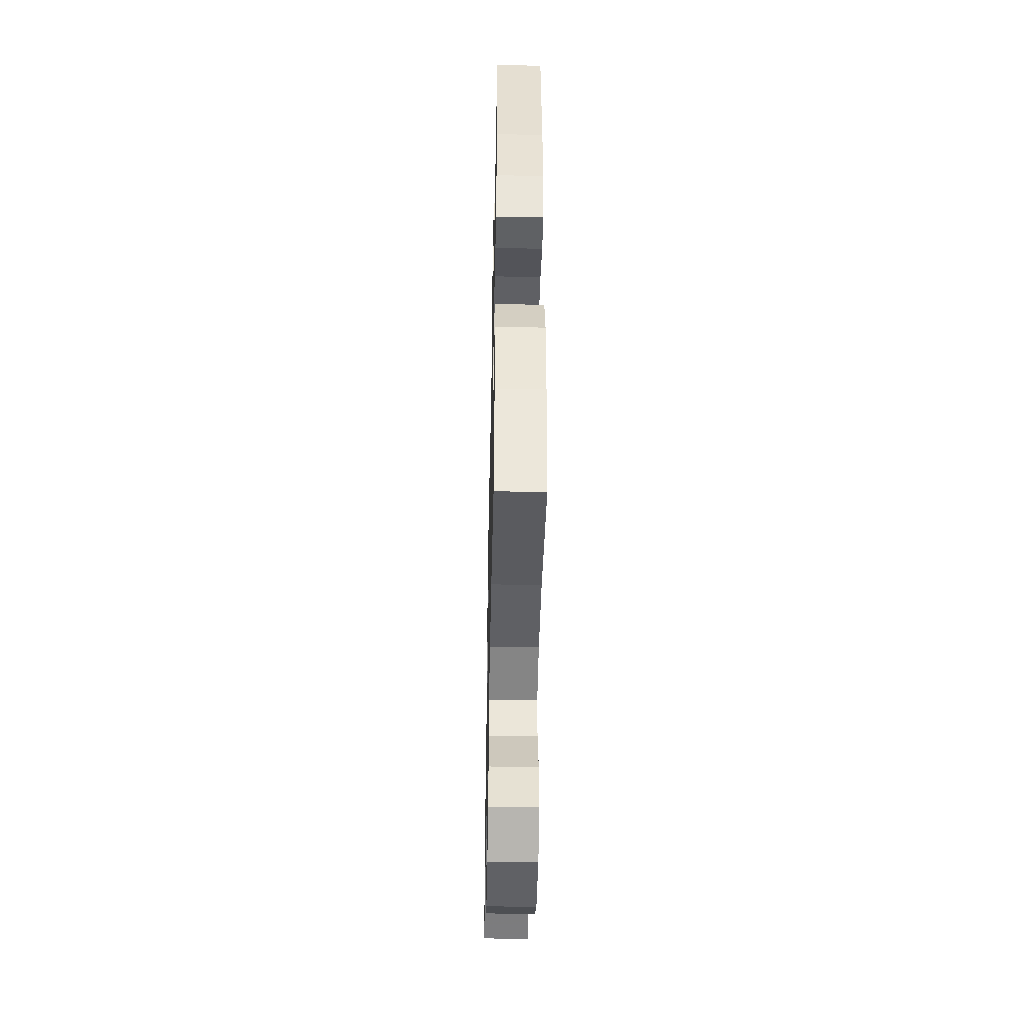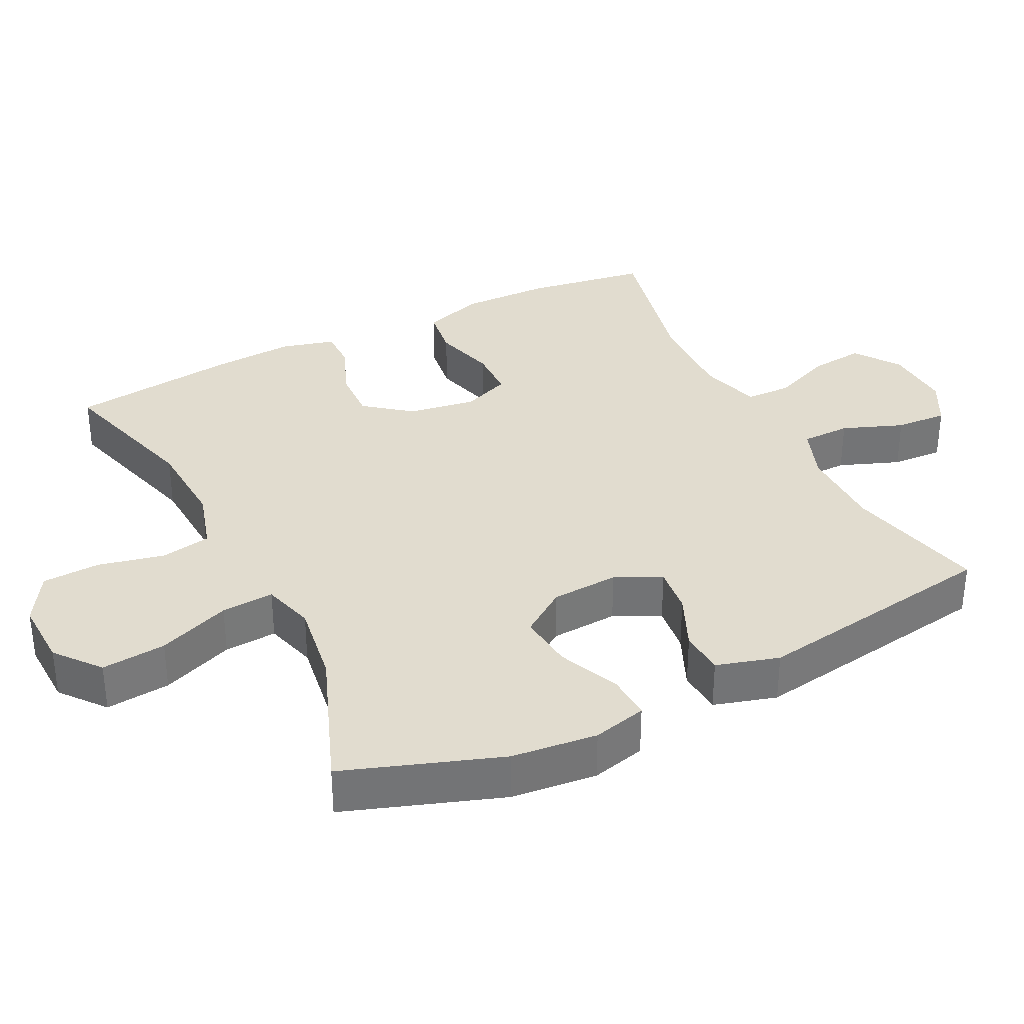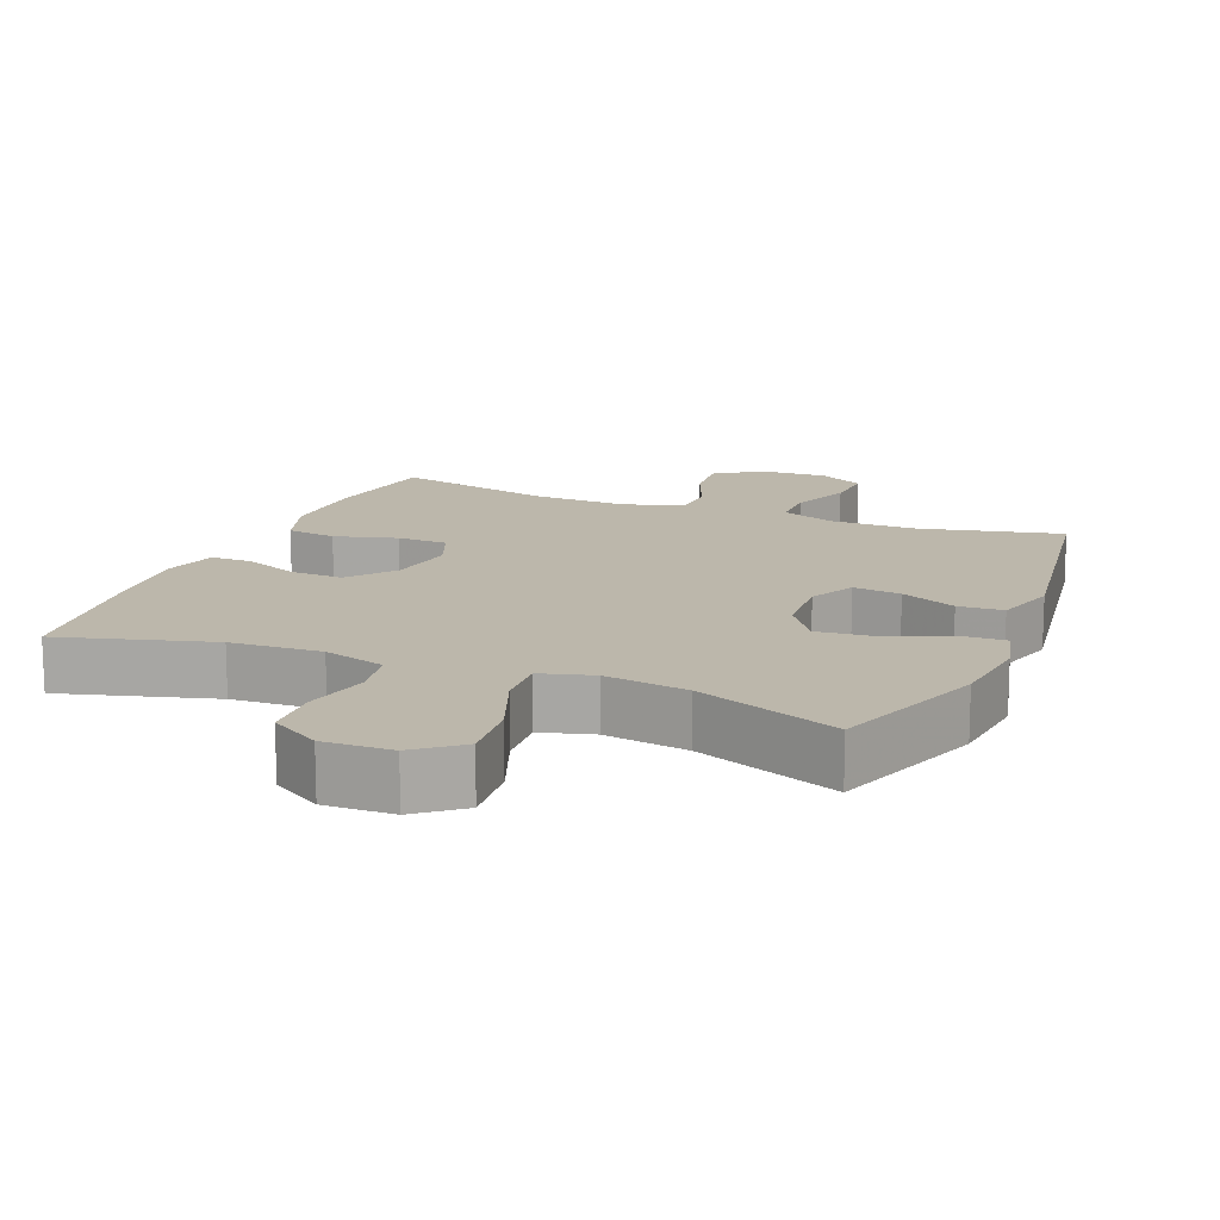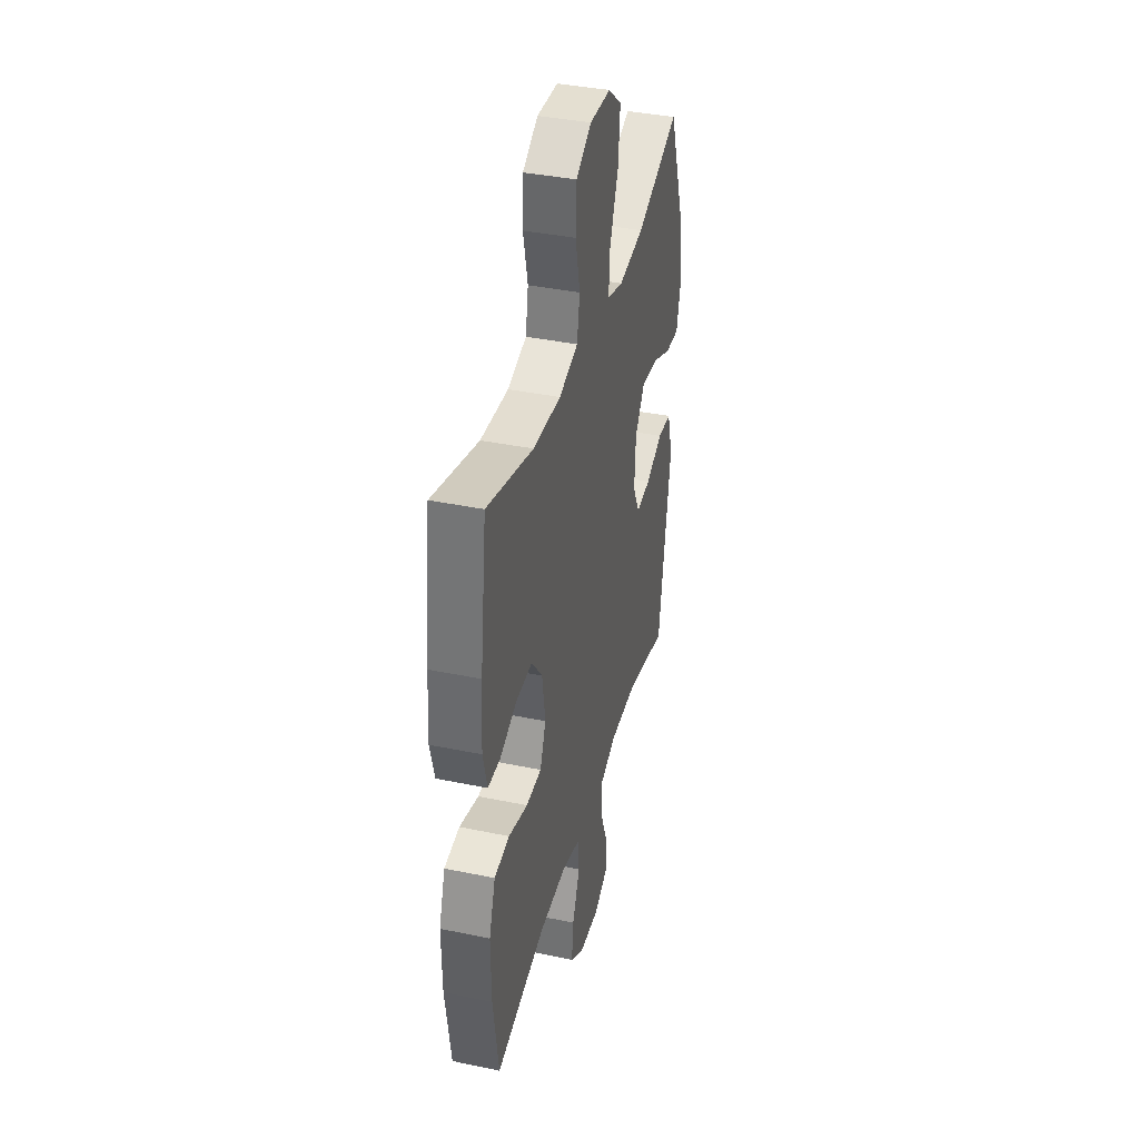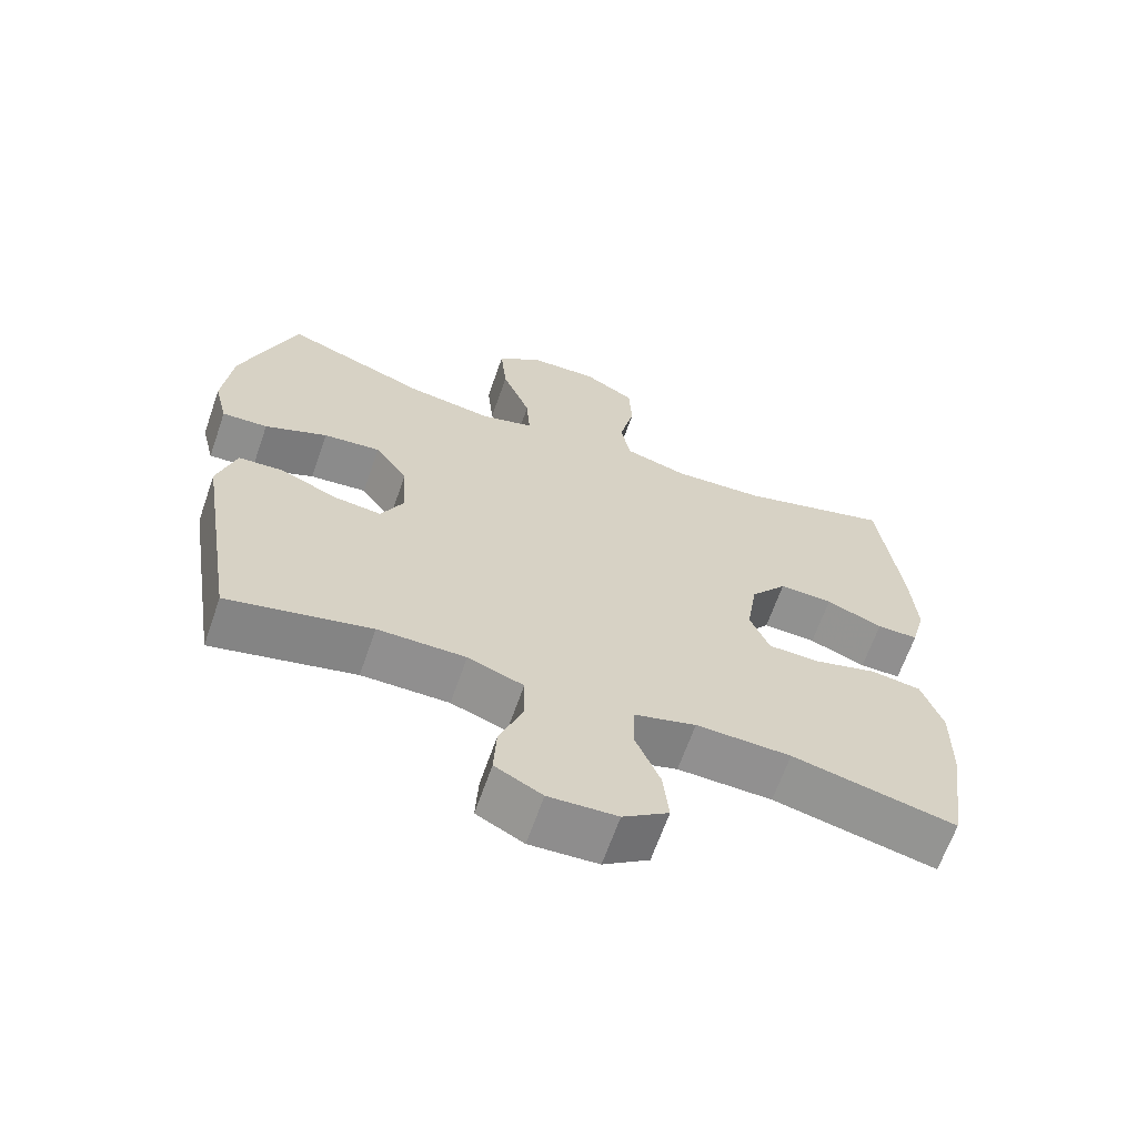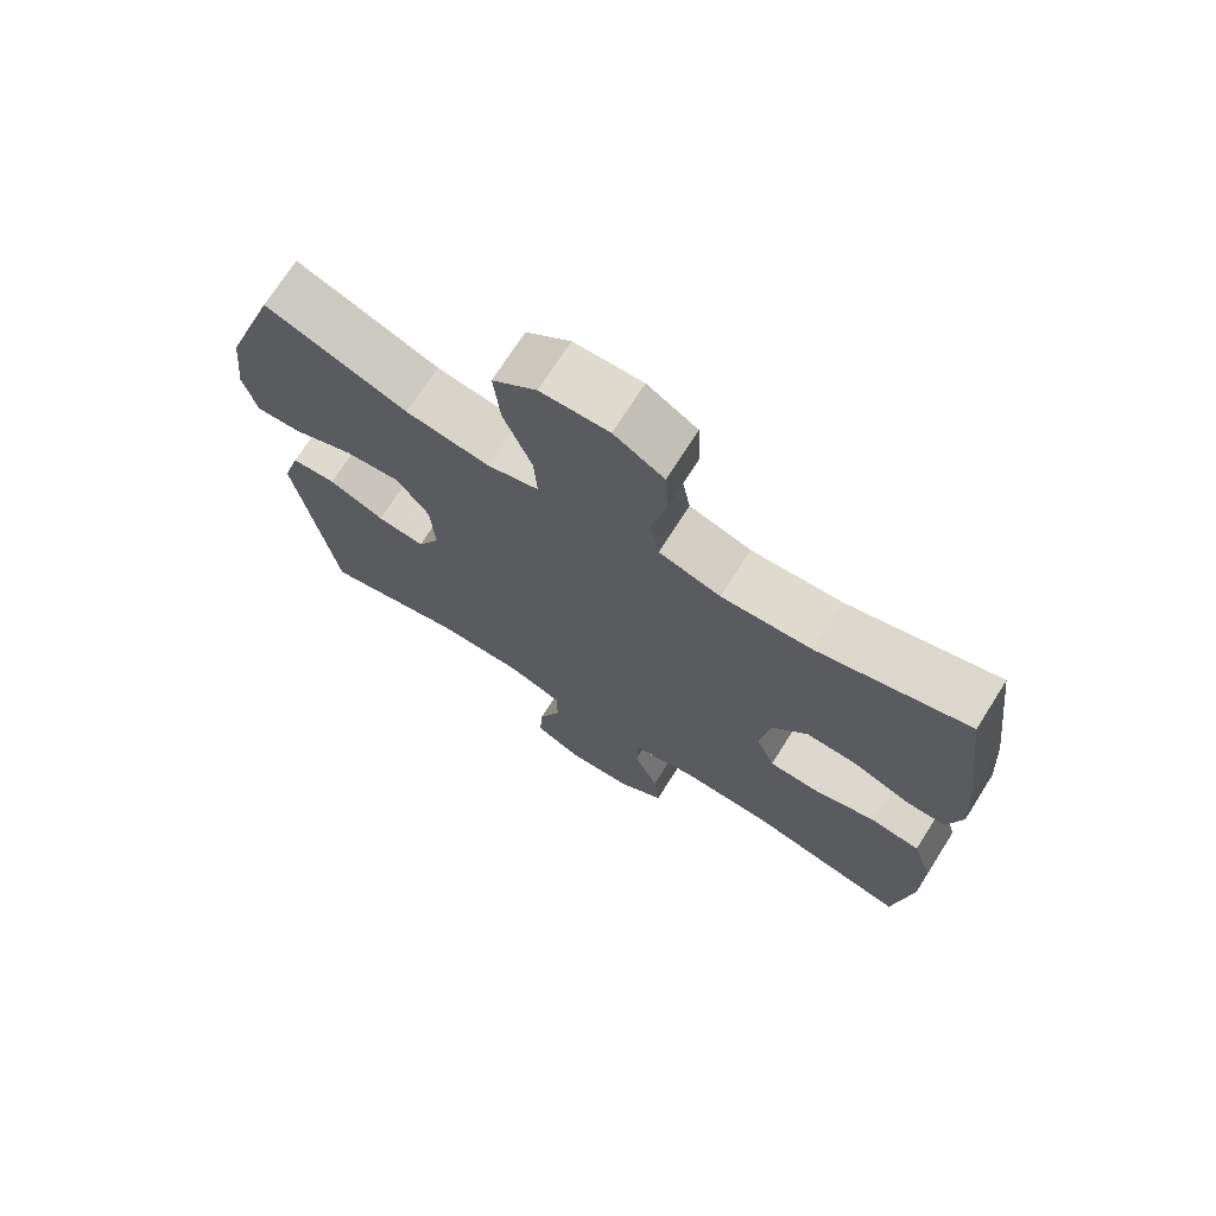
<metadata>
{"format":"obj","ext":"obj","renderer":"f3d","projection":"perspective","resolution":1024,"background":"white","views":[{"elev":-45.7,"azim":-91.2,"up":"+Z"},{"elev":34.3,"azim":63.4,"up":"+Y"},{"elev":14.5,"azim":22.3,"up":"+Y"},{"elev":38.3,"azim":-75.3,"up":"+Z"},{"elev":-65.4,"azim":160.8,"up":"+Z"},{"elev":71.8,"azim":-147.6,"up":"+Z"}]}
</metadata>
<code>
v -0.5 0.07 0.5
v -0.285 0.07 0.439
v -0.156 0.07 0.432
v -0.068 0.07 0.458
v -0.055 0.07 0.53
v -0.076 0.07 0.624
v -0.072 0.07 0.706
v -0.001 0.07 0.749
v 0.096 0.07 0.746
v 0.159 0.07 0.695
v 0.15 0.07 0.603
v 0.11 0.07 0.5
v 0.105 0.07 0.425
v 0.179 0.07 0.404
v 0.298 0.07 0.422
v 0.5 0.07 0.5
v 0.577 0.07 0.279
v 0.59 0.07 0.157
v 0.571 0.07 0.08
v 0.507 0.07 0.083
v 0.419 0.07 0.121
v 0.339 0.07 0.129
v 0.293 0.07 0.064
v 0.287 0.07 -0.032
v 0.319 0.07 -0.097
v 0.387 0.07 -0.089
v 0.466 0.07 -0.054
v 0.53 0.07 -0.058
v 0.556 0.07 -0.147
v 0.5 0.07 -0.5
v 0.299 0.07 -0.453
v 0.176 0.07 -0.453
v 0.098 0.07 -0.482
v 0.097 0.07 -0.552
v 0.13 0.07 -0.638
v 0.134 0.07 -0.712
v 0.068 0.07 -0.747
v -0.028 0.07 -0.742
v -0.092 0.07 -0.697
v -0.084 0.07 -0.62
v -0.049 0.07 -0.535
v -0.051 0.07 -0.469
v -0.138 0.07 -0.444
v -0.271 0.07 -0.448
v -0.5 0.07 -0.5
v -0.526 0.07 -0.327
v -0.528 0.07 -0.199
v -0.499 0.07 -0.113
v -0.428 0.07 -0.103
v -0.339 0.07 -0.128
v -0.267 0.07 -0.126
v -0.24 0.07 -0.058
v -0.255 0.07 0.038
v -0.306 0.07 0.103
v -0.381 0.07 0.1
v -0.46 0.07 0.068
v -0.518 0.07 0.068
v -0.538 0.07 0.144
v -0.53 0.07 0.262
v -0.5 0 0.5
v -0.285 0 0.439
v -0.156 0 0.432
v -0.068 0 0.458
v -0.055 0 0.53
v -0.076 0 0.624
v -0.072 0 0.706
v -0.001 0 0.749
v 0.096 0 0.746
v 0.159 0 0.695
v 0.15 0 0.603
v 0.11 0 0.5
v 0.105 0 0.425
v 0.179 0 0.404
v 0.298 0 0.422
v 0.5 0 0.5
v 0.577 0 0.279
v 0.59 0 0.157
v 0.571 0 0.08
v 0.507 0 0.083
v 0.419 0 0.121
v 0.339 0 0.129
v 0.293 0 0.064
v 0.287 0 -0.032
v 0.319 0 -0.097
v 0.387 0 -0.089
v 0.466 0 -0.054
v 0.53 0 -0.058
v 0.556 0 -0.147
v 0.5 0 -0.5
v 0.299 0 -0.453
v 0.176 0 -0.453
v 0.098 0 -0.482
v 0.097 0 -0.552
v 0.13 0 -0.638
v 0.134 0 -0.712
v 0.068 0 -0.747
v -0.028 0 -0.742
v -0.092 0 -0.697
v -0.084 0 -0.62
v -0.049 0 -0.535
v -0.051 0 -0.469
v -0.138 0 -0.444
v -0.271 0 -0.448
v -0.5 0 -0.5
v -0.526 0 -0.327
v -0.528 0 -0.199
v -0.499 0 -0.113
v -0.428 0 -0.103
v -0.339 0 -0.128
v -0.267 0 -0.126
v -0.24 0 -0.058
v -0.255 0 0.038
v -0.306 0 0.103
v -0.381 0 0.1
v -0.46 0 0.068
v -0.518 0 0.068
v -0.538 0 0.144
v -0.53 0 0.262
f 59 1 2
f 58 59 2
f 57 58 2
f 56 57 2
f 55 56 2
f 54 55 2 3
f 53 54 3 4
f 52 53 4
f 48 49 50
f 47 48 50
f 46 47 50
f 45 46 50
f 44 45 50
f 43 44 50 51
f 42 43 51 52
f 39 40 41
f 38 39 41
f 37 38 41
f 36 37 41
f 35 36 41
f 34 35 41
f 33 34 41 42
f 42 52 4
f 33 42 4
f 32 33 4
f 29 30 31
f 28 29 31
f 27 28 31
f 26 27 31
f 25 26 31 32
f 19 20 21
f 18 19 21
f 17 18 21
f 16 17 21
f 15 16 21
f 14 15 21 22
f 13 14 22 23
f 10 11 12
f 9 10 12
f 8 9 12
f 7 8 12
f 6 7 12
f 5 6 12
f 5 12 13
f 32 4 5
f 25 32 5
f 24 25 5
f 5 13 23 24
f 61 60 118
f 61 118 117
f 61 117 116
f 61 116 115
f 61 115 114
f 62 61 114 113
f 63 62 113 112
f 63 112 111
f 109 108 107
f 109 107 106
f 109 106 105
f 109 105 104
f 109 104 103
f 110 109 103 102
f 111 110 102 101
f 100 99 98
f 100 98 97
f 100 97 96
f 100 96 95
f 100 95 94
f 100 94 93
f 101 100 93 92
f 63 111 101
f 63 101 92
f 63 92 91
f 90 89 88
f 90 88 87
f 90 87 86
f 90 86 85
f 91 90 85 84
f 80 79 78
f 80 78 77
f 80 77 76
f 80 76 75
f 80 75 74
f 81 80 74 73
f 82 81 73 72
f 71 70 69
f 71 69 68
f 71 68 67
f 71 67 66
f 71 66 65
f 71 65 64
f 72 71 64
f 64 63 91
f 64 91 84
f 64 84 83
f 83 82 72 64
f 1 60 61 2
f 2 61 62 3
f 3 62 63 4
f 4 63 64 5
f 5 64 65 6
f 6 65 66 7
f 7 66 67 8
f 8 67 68 9
f 9 68 69 10
f 10 69 70 11
f 11 70 71 12
f 12 71 72 13
f 13 72 73 14
f 14 73 74 15
f 15 74 75 16
f 16 75 76 17
f 17 76 77 18
f 18 77 78 19
f 19 78 79 20
f 20 79 80 21
f 21 80 81 22
f 22 81 82 23
f 23 82 83 24
f 24 83 84 25
f 25 84 85 26
f 26 85 86 27
f 27 86 87 28
f 28 87 88 29
f 29 88 89 30
f 30 89 90 31
f 31 90 91 32
f 32 91 92 33
f 33 92 93 34
f 34 93 94 35
f 35 94 95 36
f 36 95 96 37
f 37 96 97 38
f 38 97 98 39
f 39 98 99 40
f 40 99 100 41
f 41 100 101 42
f 42 101 102 43
f 43 102 103 44
f 44 103 104 45
f 45 104 105 46
f 46 105 106 47
f 47 106 107 48
f 48 107 108 49
f 49 108 109 50
f 50 109 110 51
f 51 110 111 52
f 52 111 112 53
f 53 112 113 54
f 54 113 114 55
f 55 114 115 56
f 56 115 116 57
f 57 116 117 58
f 58 117 118 59
f 59 118 60 1

</code>
